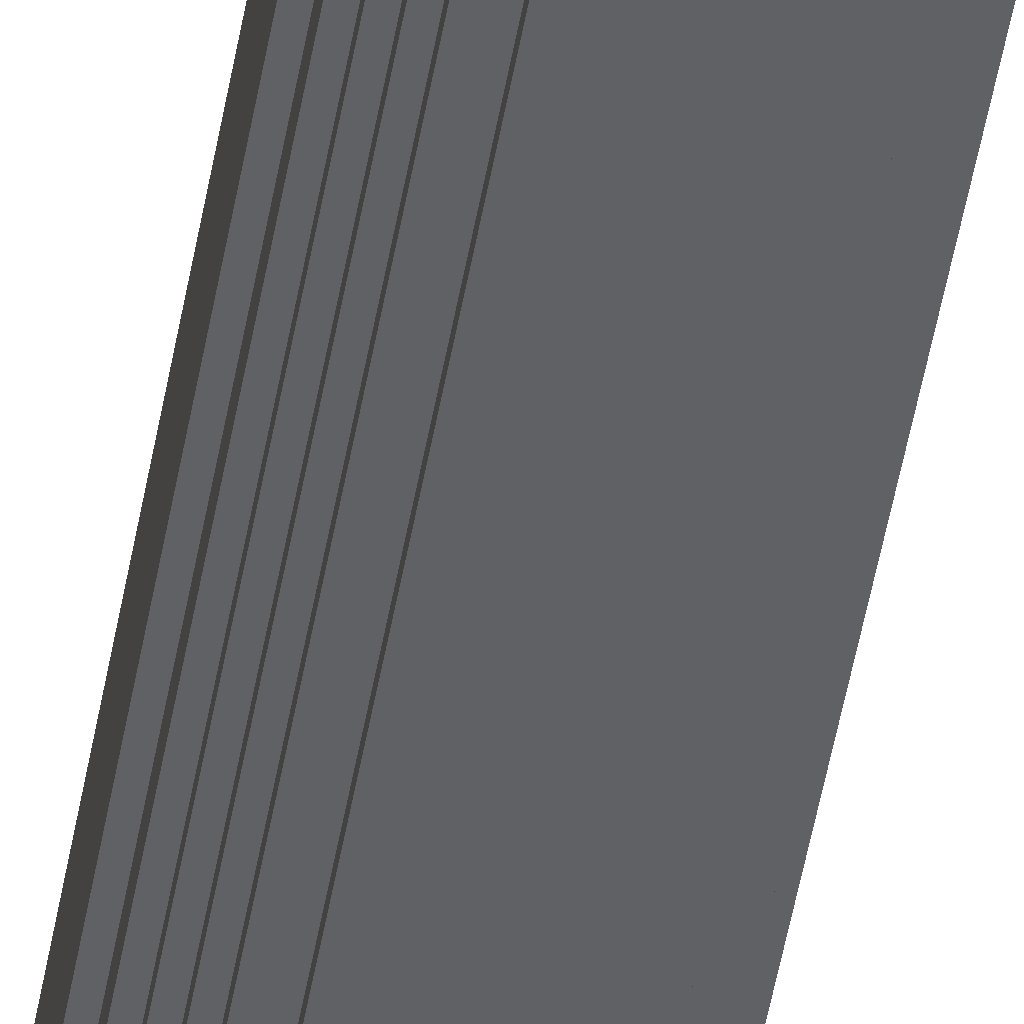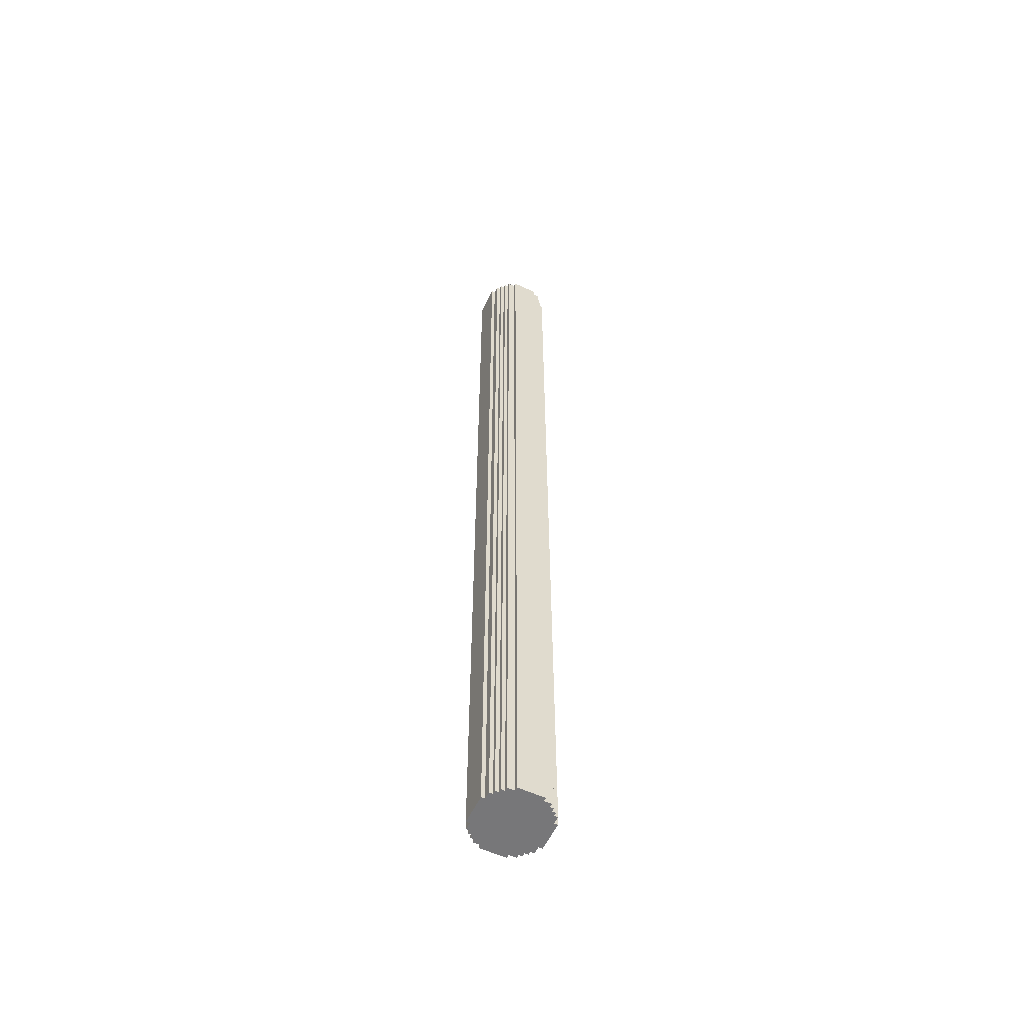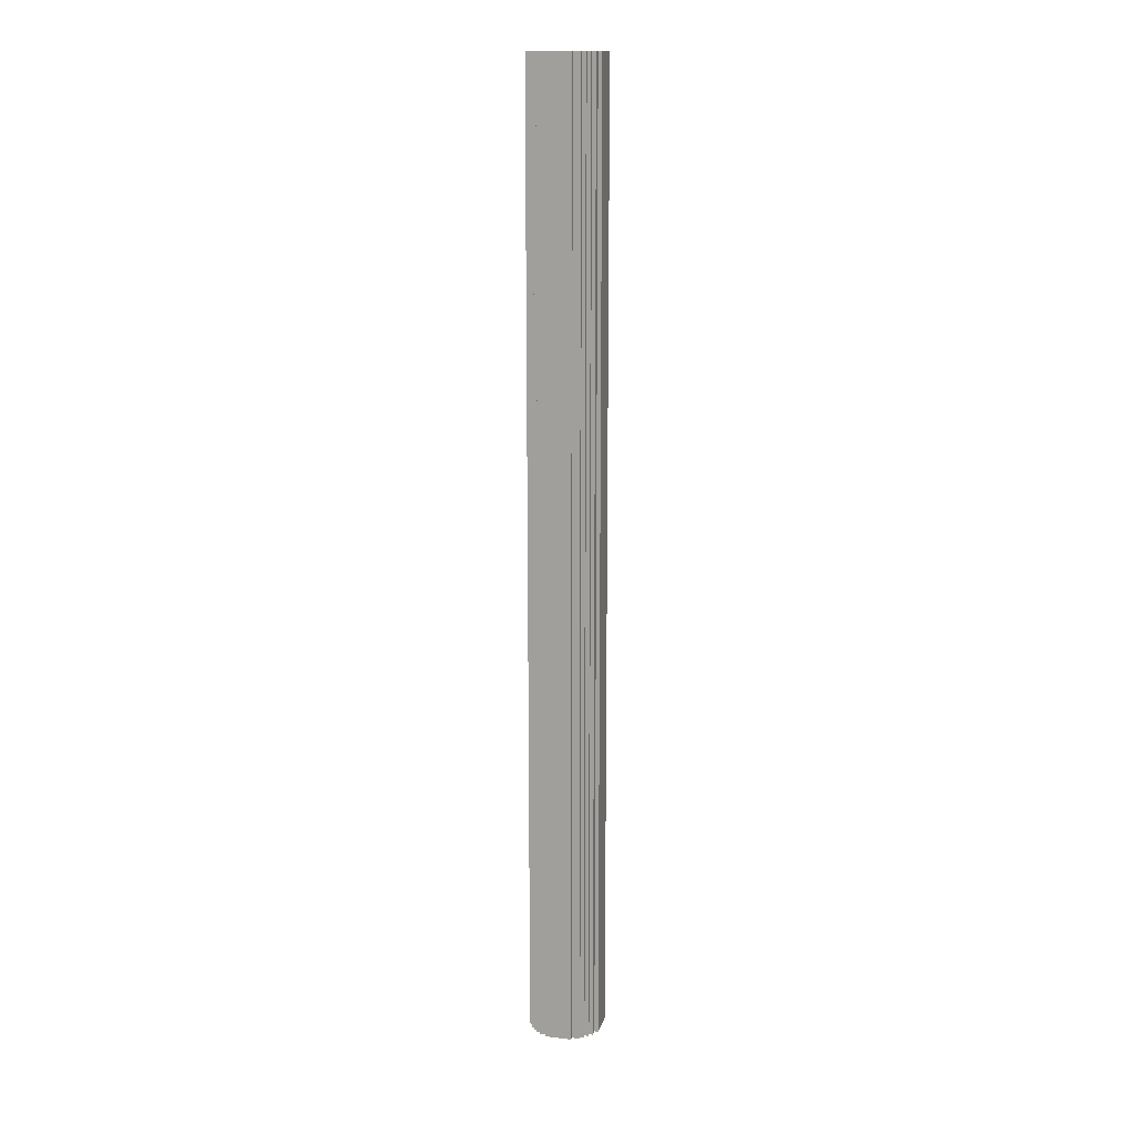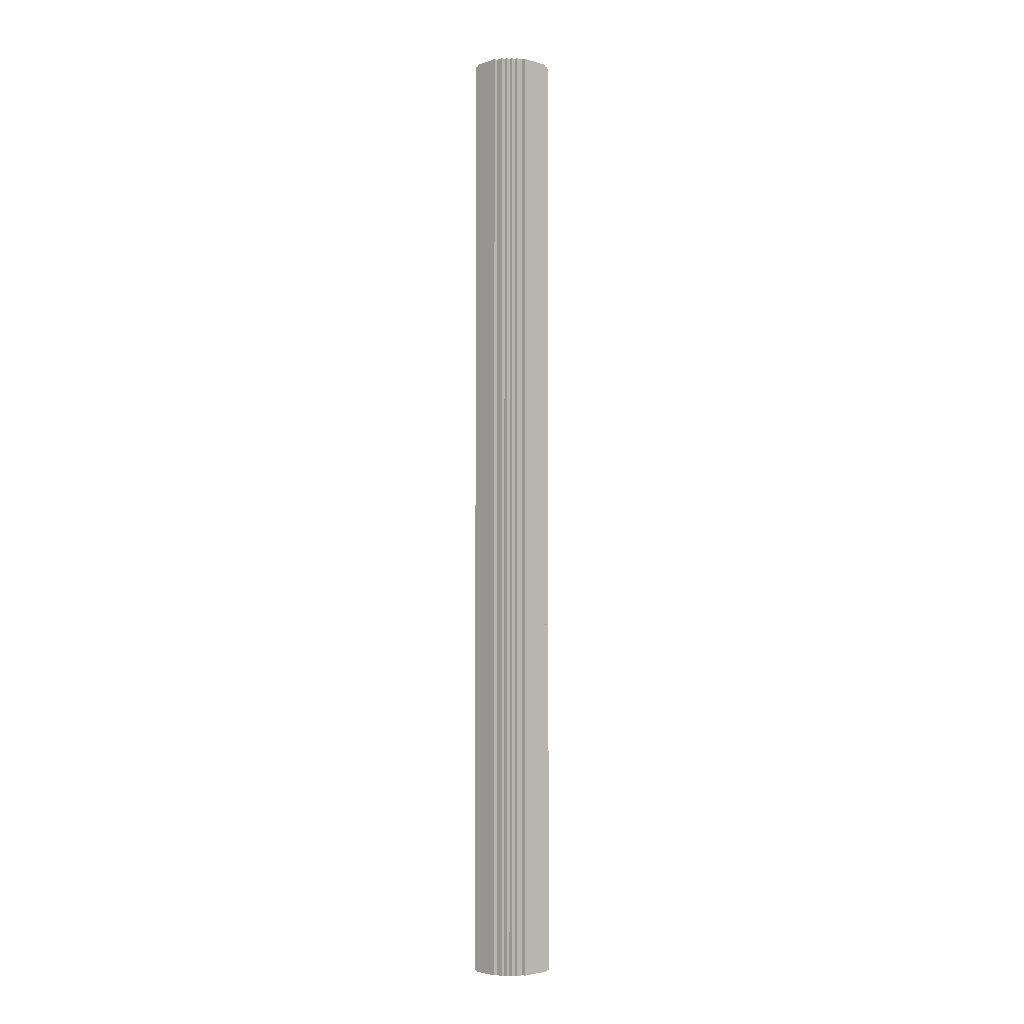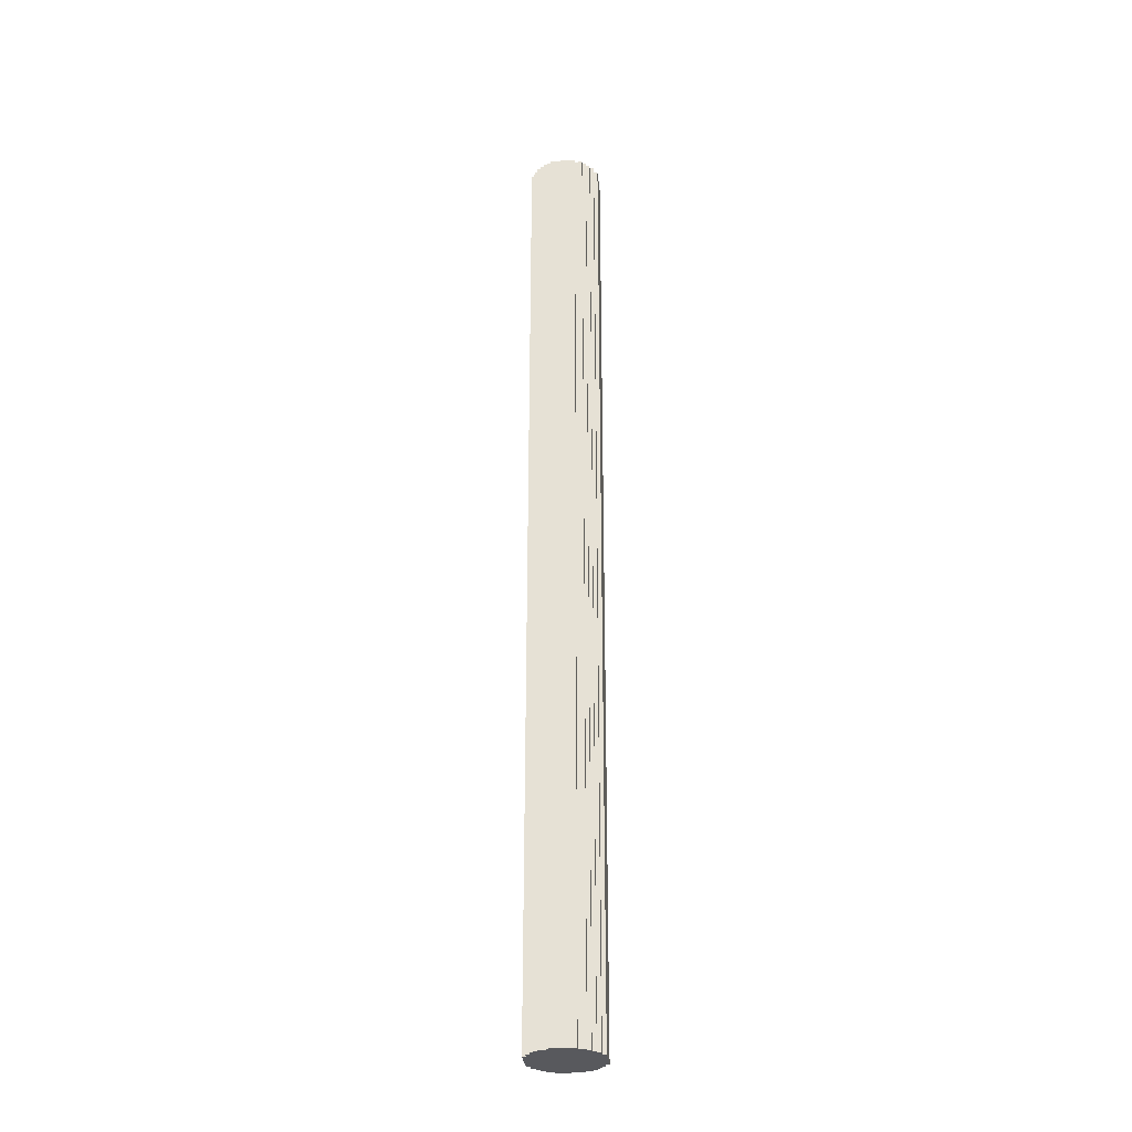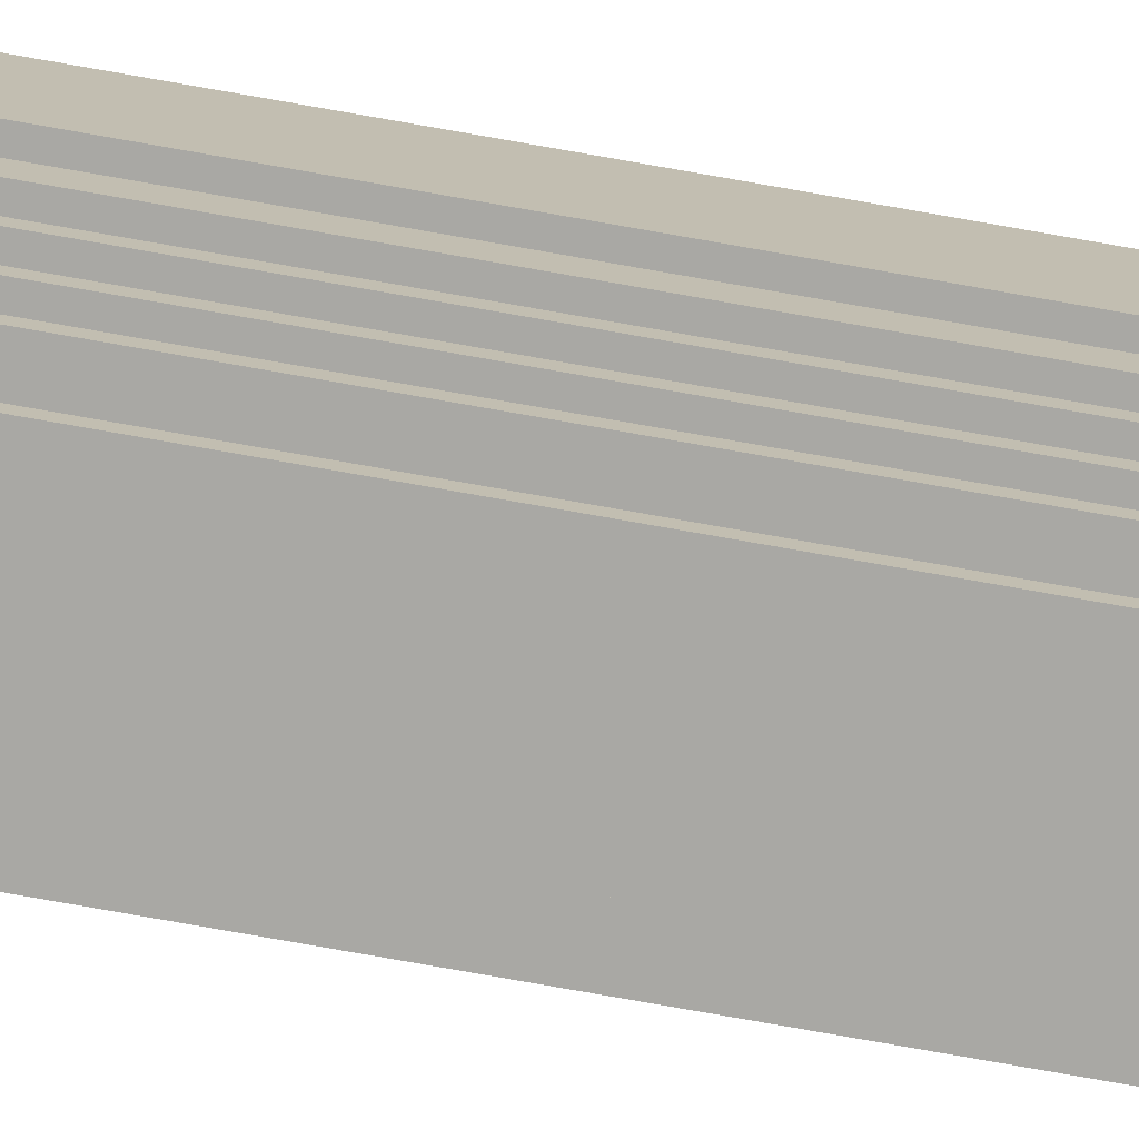
<metadata>
{"format":"obj","ext":"obj","renderer":"f3d","projection":"perspective","resolution":1024,"background":"white","views":[{"elev":-49.2,"azim":-9.7,"up":"+Z"},{"elev":-57.2,"azim":-115.6,"up":"+Y"},{"elev":14.7,"azim":104.1,"up":"+Y"},{"elev":-3.5,"azim":-43.0,"up":"+Y"},{"elev":-30.0,"azim":95.8,"up":"+Y"},{"elev":-75.0,"azim":-100.1,"up":"+Z"}]}
</metadata>
<code>
o
v -2.6 25.5 -69.1
v -2.6 25.5 -69.8
v -2.6 51.1 -69.1
v -2.6 51.1 -69.8
v -2.5 25.5 -68.9
v -2.5 25.5 -69.1
v -2.5 25.5 -69.8
v -2.5 25.5 -70
v -2.5 51.1 -68.9
v -2.5 51.1 -69.1
v -2.5 51.1 -69.8
v -2.5 51.1 -70
v -2.4 25.5 -68.8
v -2.4 25.5 -68.9
v -2.4 25.5 -70
v -2.4 25.5 -70.1
v -2.4 51.1 -68.8
v -2.4 51.1 -68.9
v -2.4 51.1 -70
v -2.4 51.1 -70.1
v -2.3 25.5 -68.7
v -2.3 25.5 -68.8
v -2.3 25.5 -70.1
v -2.3 25.5 -70.2
v -2.3 51.1 -68.7
v -2.3 51.1 -68.8
v -2.3 51.1 -70.1
v -2.3 51.1 -70.2
v -2.2 25.5 -68.6
v -2.2 25.5 -68.7
v -2.2 25.5 -70.2
v -2.2 25.5 -70.3
v -2.2 51.1 -68.6
v -2.2 51.1 -68.7
v -2.2 51.1 -70.2
v -2.2 51.1 -70.3
v -2 25.5 -68.5
v -2 25.5 -68.6
v -2 25.5 -70.3
v -2 25.5 -70.4
v -2 51.1 -68.5
v -2 51.1 -68.6
v -2 51.1 -70.3
v -2 51.1 -70.4
v -1.2 25.5 -68.5
v -1.2 25.5 -68.6
v -1.2 25.5 -70.3
v -1.2 25.5 -70.4
v -1.2 51.1 -68.5
v -1.2 51.1 -68.6
v -1.2 51.1 -70.3
v -1.2 51.1 -70.4
v -1 25.5 -68.6
v -1 25.5 -68.7
v -1 25.5 -70.2
v -1 25.5 -70.3
v -1 51.1 -68.6
v -1 51.1 -68.7
v -1 51.1 -70.2
v -1 51.1 -70.3
v -0.9 25.5 -68.7
v -0.9 25.5 -68.8
v -0.9 25.5 -70.1
v -0.9 25.5 -70.2
v -0.9 51.1 -68.7
v -0.9 51.1 -68.8
v -0.9 51.1 -70.1
v -0.9 51.1 -70.2
v -0.8 25.5 -68.8
v -0.8 25.5 -68.9
v -0.8 25.5 -70
v -0.8 25.5 -70.1
v -0.8 51.1 -68.8
v -0.8 51.1 -68.9
v -0.8 51.1 -70
v -0.8 51.1 -70.1
v -0.7 25.5 -68.9
v -0.7 25.5 -69.1
v -0.7 25.5 -69.8
v -0.7 25.5 -70
v -0.7 51.1 -68.9
v -0.7 51.1 -69.1
v -0.7 51.1 -69.8
v -0.7 51.1 -70
v -0.6 25.5 -69.1
v -0.6 25.5 -69.8
v -0.6 51.1 -69.1
v -0.6 51.1 -69.8
v -2 25.5 -68.5
v -2 51.1 -68.5
v -1.2 25.5 -68.5
v -1.2 51.1 -68.5
v -2.2 25.5 -68.6
v -2.2 51.1 -68.6
v -2 25.5 -68.6
v -2 51.1 -68.6
v -1.2 25.5 -68.6
v -1.2 51.1 -68.6
v -1 25.5 -68.6
v -1 51.1 -68.6
v -2.3 25.5 -68.7
v -2.3 51.1 -68.7
v -2.2 25.5 -68.7
v -2.2 51.1 -68.7
v -1 25.5 -68.7
v -1 51.1 -68.7
v -0.9 25.5 -68.7
v -0.9 51.1 -68.7
v -2.4 25.5 -68.8
v -2.4 51.1 -68.8
v -2.3 25.5 -68.8
v -2.3 51.1 -68.8
v -0.9 25.5 -68.8
v -0.9 51.1 -68.8
v -0.8 25.5 -68.8
v -0.8 51.1 -68.8
v -2.5 25.5 -68.9
v -2.5 51.1 -68.9
v -2.4 25.5 -68.9
v -2.4 51.1 -68.9
v -0.8 25.5 -68.9
v -0.8 51.1 -68.9
v -0.7 25.5 -68.9
v -0.7 51.1 -68.9
v -2.6 25.5 -69.1
v -2.6 51.1 -69.1
v -2.5 25.5 -69.1
v -2.5 51.1 -69.1
v -0.7 25.5 -69.1
v -0.7 51.1 -69.1
v -0.6 25.5 -69.1
v -0.6 51.1 -69.1
v -2.6 25.5 -69.8
v -2.6 51.1 -69.8
v -2.5 25.5 -69.8
v -2.5 51.1 -69.8
v -0.7 25.5 -69.8
v -0.7 51.1 -69.8
v -0.6 25.5 -69.8
v -0.6 51.1 -69.8
v -2.5 25.5 -70
v -2.5 51.1 -70
v -2.4 25.5 -70
v -2.4 51.1 -70
v -0.8 25.5 -70
v -0.8 51.1 -70
v -0.7 25.5 -70
v -0.7 51.1 -70
v -2.4 25.5 -70.1
v -2.4 51.1 -70.1
v -2.3 25.5 -70.1
v -2.3 51.1 -70.1
v -0.9 25.5 -70.1
v -0.9 51.1 -70.1
v -0.8 25.5 -70.1
v -0.8 51.1 -70.1
v -2.3 25.5 -70.2
v -2.3 51.1 -70.2
v -2.2 25.5 -70.2
v -2.2 51.1 -70.2
v -1 25.5 -70.2
v -1 51.1 -70.2
v -0.9 25.5 -70.2
v -0.9 51.1 -70.2
v -2.2 25.5 -70.3
v -2.2 51.1 -70.3
v -2 25.5 -70.3
v -2 51.1 -70.3
v -1.2 25.5 -70.3
v -1.2 51.1 -70.3
v -1 25.5 -70.3
v -1 51.1 -70.3
v -2 25.5 -70.4
v -2 51.1 -70.4
v -1.2 25.5 -70.4
v -1.2 51.1 -70.4
v -2 25.5 -68.5
v -1.2 25.5 -68.5
v -2.2 25.5 -68.6
v -2 25.5 -68.6
v -1.2 25.5 -68.6
v -1 25.5 -68.6
v -2.3 25.5 -68.7
v -2.2 25.5 -68.7
v -1 25.5 -68.7
v -0.9 25.5 -68.7
v -2.4 25.5 -68.8
v -2.3 25.5 -68.8
v -0.9 25.5 -68.8
v -0.8 25.5 -68.8
v -2.5 25.5 -68.9
v -2.4 25.5 -68.9
v -0.8 25.5 -68.9
v -0.7 25.5 -68.9
v -2.6 25.5 -69.1
v -2.5 25.5 -69.1
v -0.7 25.5 -69.1
v -0.6 25.5 -69.1
v -2.6 25.5 -69.8
v -2.5 25.5 -69.8
v -0.7 25.5 -69.8
v -0.6 25.5 -69.8
v -2.5 25.5 -70
v -2.4 25.5 -70
v -0.8 25.5 -70
v -0.7 25.5 -70
v -2.4 25.5 -70.1
v -2.3 25.5 -70.1
v -0.9 25.5 -70.1
v -0.8 25.5 -70.1
v -2.3 25.5 -70.2
v -2.2 25.5 -70.2
v -1 25.5 -70.2
v -0.9 25.5 -70.2
v -2.2 25.5 -70.3
v -2 25.5 -70.3
v -1.2 25.5 -70.3
v -1 25.5 -70.3
v -2 25.5 -70.4
v -1.2 25.5 -70.4
v -2 51.1 -68.5
v -1.2 51.1 -68.5
v -2.2 51.1 -68.6
v -2 51.1 -68.6
v -1.2 51.1 -68.6
v -1 51.1 -68.6
v -2.3 51.1 -68.7
v -2.2 51.1 -68.7
v -1 51.1 -68.7
v -0.9 51.1 -68.7
v -2.4 51.1 -68.8
v -2.3 51.1 -68.8
v -0.9 51.1 -68.8
v -0.8 51.1 -68.8
v -2.5 51.1 -68.9
v -2.4 51.1 -68.9
v -0.8 51.1 -68.9
v -0.7 51.1 -68.9
v -2.6 51.1 -69.1
v -2.5 51.1 -69.1
v -0.7 51.1 -69.1
v -0.6 51.1 -69.1
v -2.6 51.1 -69.8
v -2.5 51.1 -69.8
v -0.7 51.1 -69.8
v -0.6 51.1 -69.8
v -2.5 51.1 -70
v -2.4 51.1 -70
v -0.8 51.1 -70
v -0.7 51.1 -70
v -2.4 51.1 -70.1
v -2.3 51.1 -70.1
v -0.9 51.1 -70.1
v -0.8 51.1 -70.1
v -2.3 51.1 -70.2
v -2.2 51.1 -70.2
v -1 51.1 -70.2
v -0.9 51.1 -70.2
v -2.2 51.1 -70.3
v -2 51.1 -70.3
v -1.2 51.1 -70.3
v -1 51.1 -70.3
v -2 51.1 -70.4
v -1.2 51.1 -70.4
f 3 2 1
f 4 2 3
f 9 6 5
f 10 6 9
f 11 8 7
f 12 8 11
f 17 14 13
f 18 14 17
f 19 16 15
f 20 16 19
f 25 22 21
f 26 22 25
f 27 24 23
f 28 24 27
f 33 30 29
f 34 30 33
f 35 32 31
f 36 32 35
f 41 38 37
f 42 38 41
f 43 40 39
f 44 40 43
f 45 46 49
f 49 46 50
f 47 48 51
f 51 48 52
f 53 54 57
f 57 54 58
f 55 56 59
f 59 56 60
f 61 62 65
f 65 62 66
f 63 64 67
f 67 64 68
f 69 70 73
f 73 70 74
f 71 72 75
f 75 72 76
f 77 78 81
f 81 78 82
f 79 80 83
f 83 80 84
f 85 86 87
f 87 86 88
f 91 90 89
f 92 90 91
f 95 94 93
f 96 94 95
f 99 98 97
f 100 98 99
f 103 102 101
f 104 102 103
f 107 106 105
f 108 106 107
f 111 110 109
f 112 110 111
f 115 114 113
f 116 114 115
f 119 118 117
f 120 118 119
f 123 122 121
f 124 122 123
f 127 126 125
f 128 126 127
f 131 130 129
f 132 130 131
f 133 134 135
f 135 134 136
f 137 138 139
f 139 138 140
f 141 142 143
f 143 142 144
f 145 146 147
f 147 146 148
f 149 150 151
f 151 150 152
f 153 154 155
f 155 154 156
f 157 158 159
f 159 158 160
f 161 162 163
f 163 162 164
f 165 166 167
f 167 166 168
f 169 170 171
f 171 170 172
f 173 174 175
f 175 174 176
f 180 178 177
f 181 178 180
f 184 180 179
f 184 182 181
f 184 181 180
f 185 182 184
f 188 184 183
f 188 186 185
f 188 185 184
f 189 186 188
f 192 188 187
f 192 190 189
f 192 189 188
f 193 190 192
f 196 192 191
f 196 194 193
f 196 193 192
f 197 194 196
f 199 196 195
f 199 198 197
f 199 197 196
f 200 198 199
f 201 198 200
f 202 198 201
f 203 201 200
f 204 201 203
f 205 201 204
f 206 201 205
f 207 205 204
f 208 205 207
f 209 205 208
f 210 205 209
f 211 209 208
f 212 209 211
f 213 209 212
f 214 209 213
f 215 213 212
f 216 213 215
f 217 213 216
f 218 213 217
f 219 217 216
f 220 217 219
f 221 222 224
f 224 222 225
f 223 224 228
f 225 226 228
f 224 225 228
f 228 226 229
f 227 228 232
f 229 230 232
f 228 229 232
f 232 230 233
f 231 232 236
f 233 234 236
f 232 233 236
f 236 234 237
f 235 236 240
f 237 238 240
f 236 237 240
f 240 238 241
f 239 240 243
f 241 242 243
f 240 241 243
f 243 242 244
f 244 242 245
f 245 242 246
f 244 245 247
f 247 245 248
f 248 245 249
f 249 245 250
f 248 249 251
f 251 249 252
f 252 249 253
f 253 249 254
f 252 253 255
f 255 253 256
f 256 253 257
f 257 253 258
f 256 257 259
f 259 257 260
f 260 257 261
f 261 257 262
f 260 261 263
f 263 261 264

</code>
